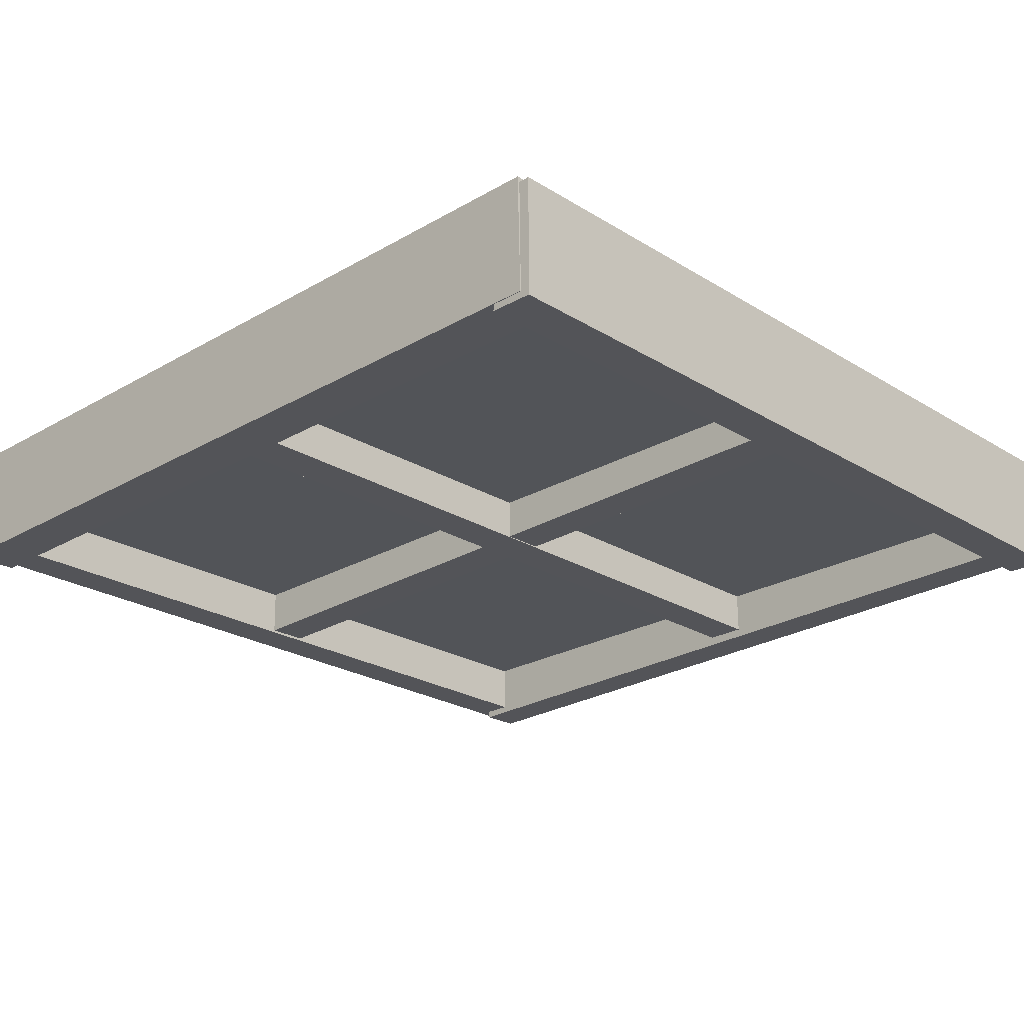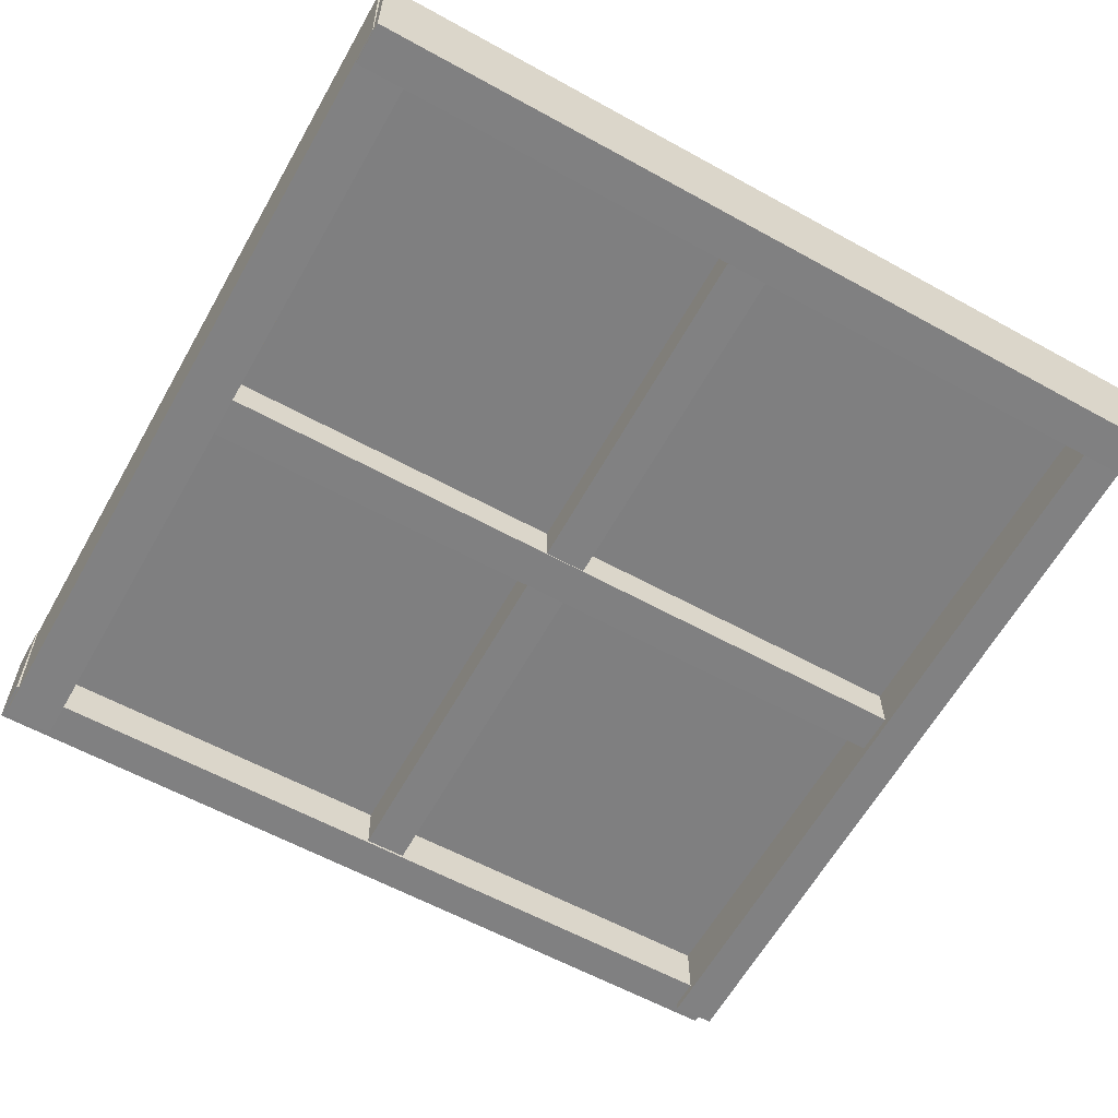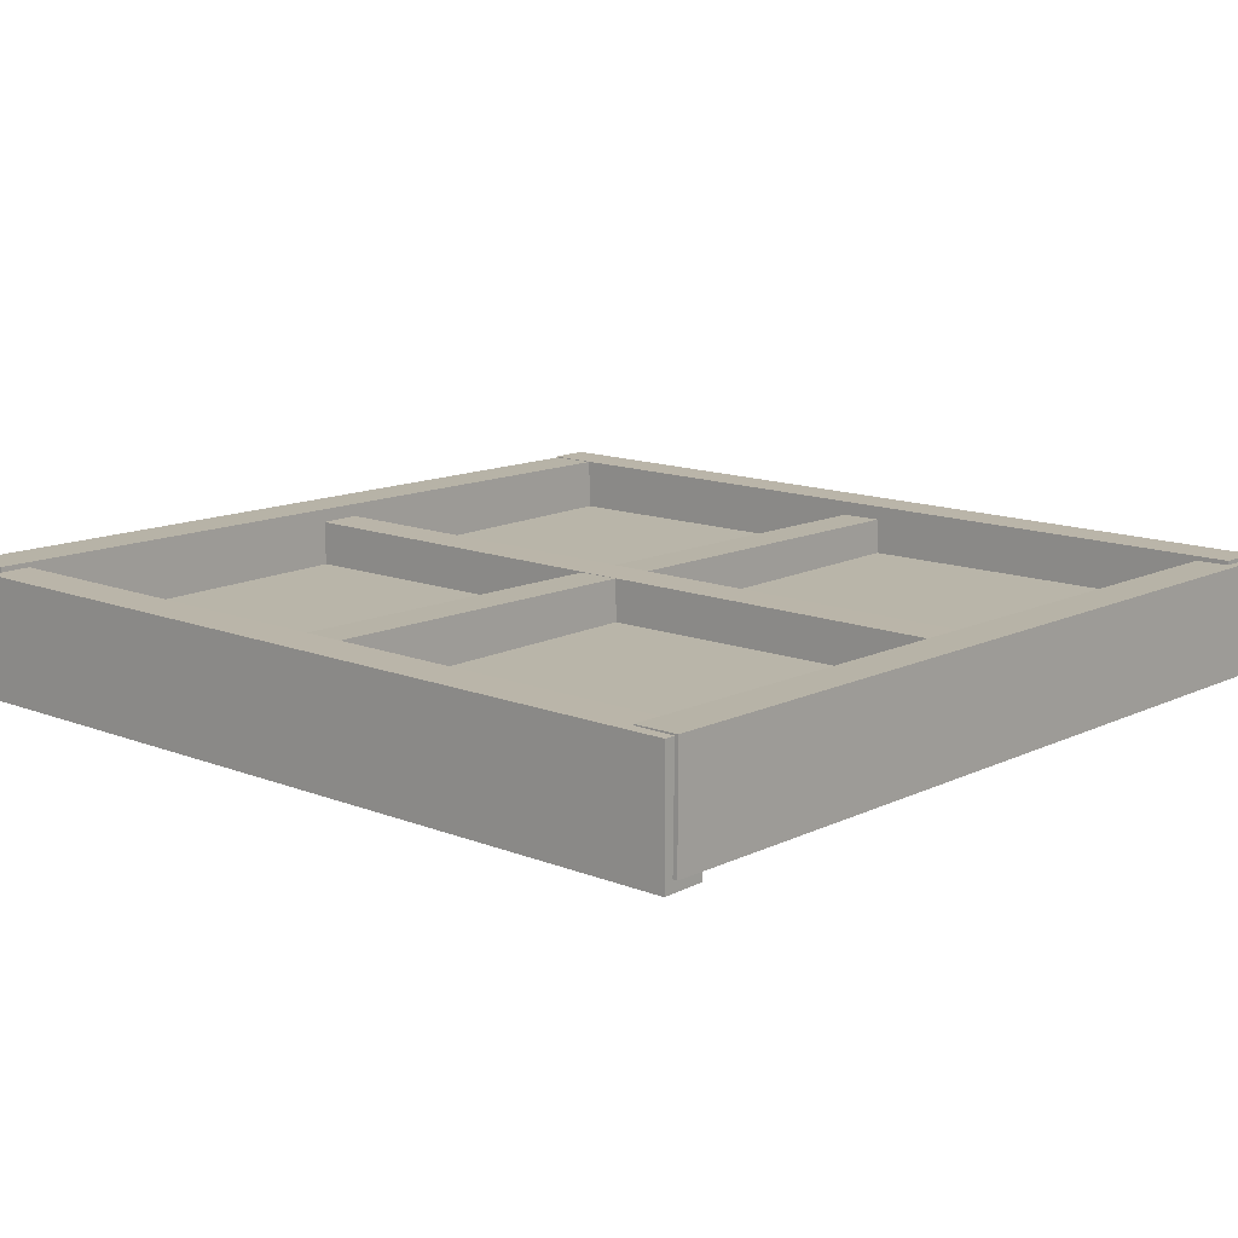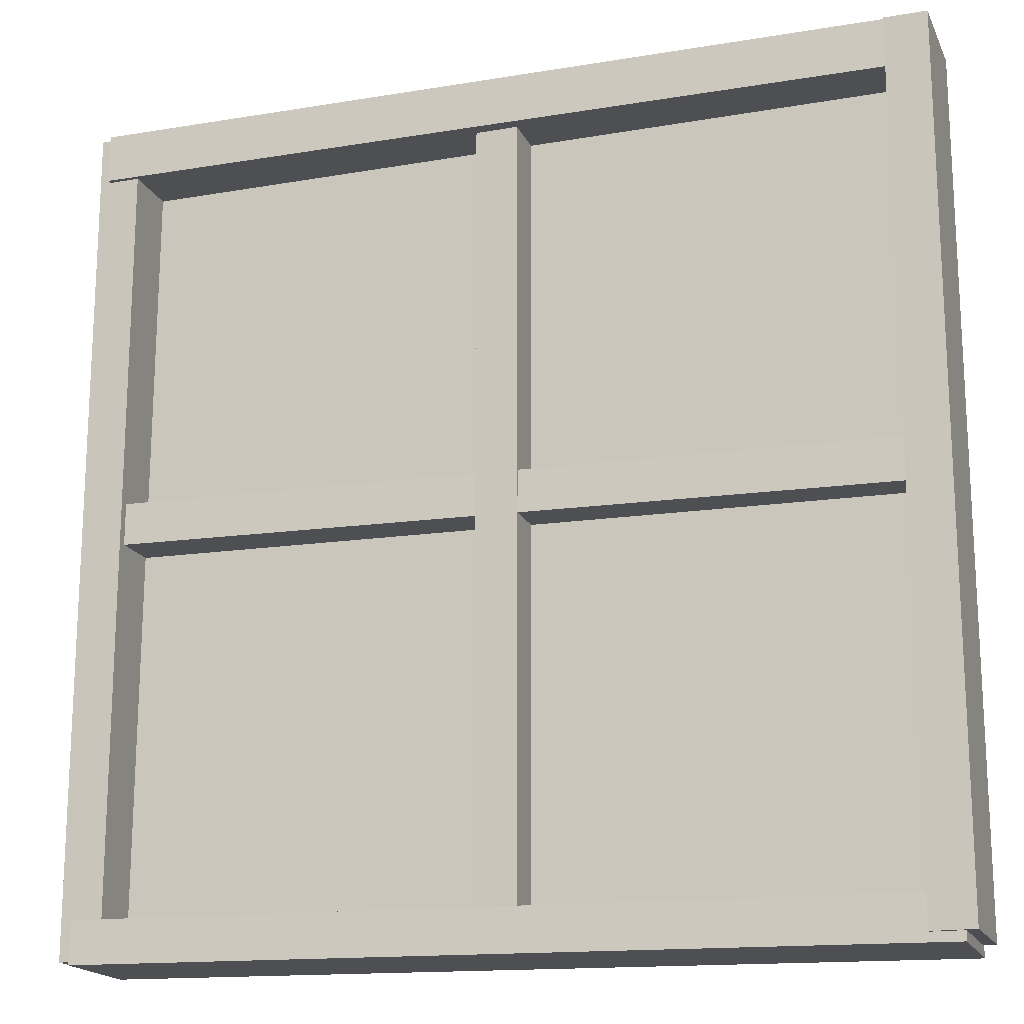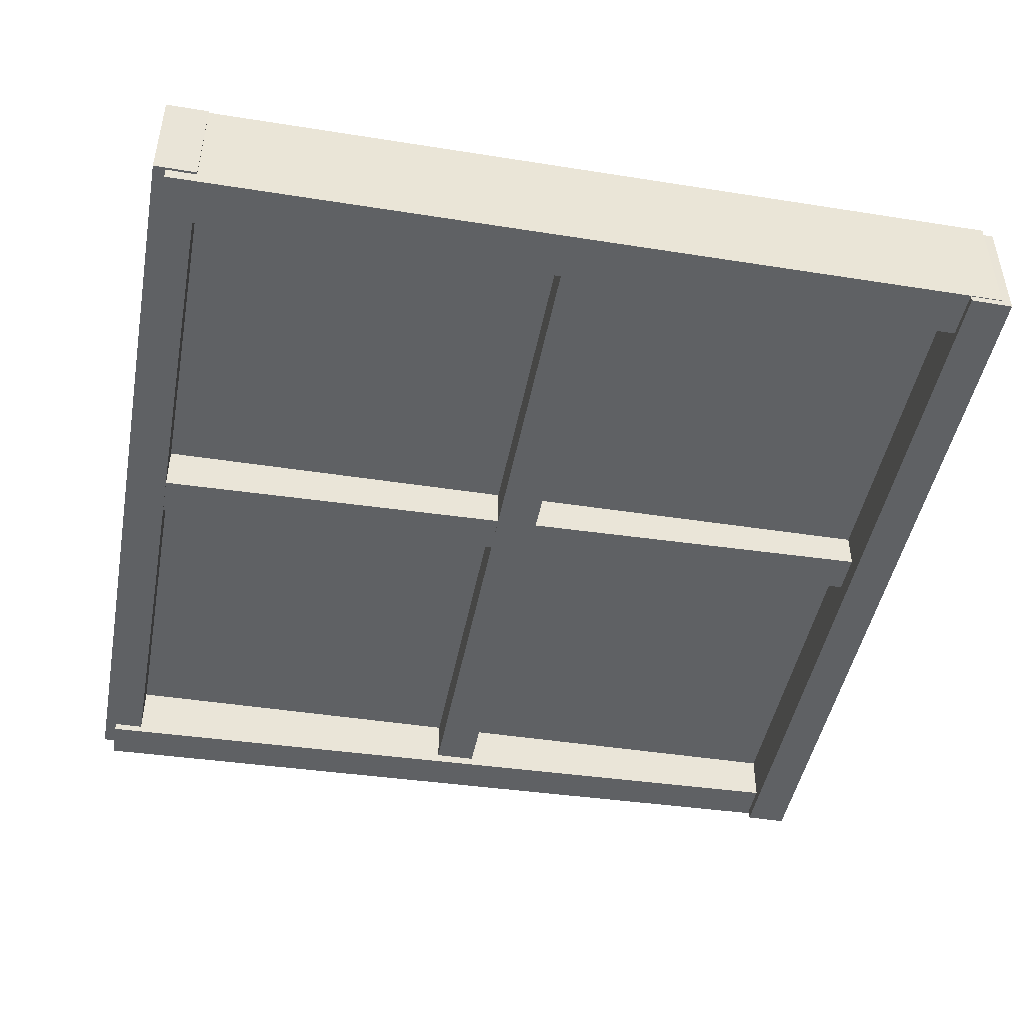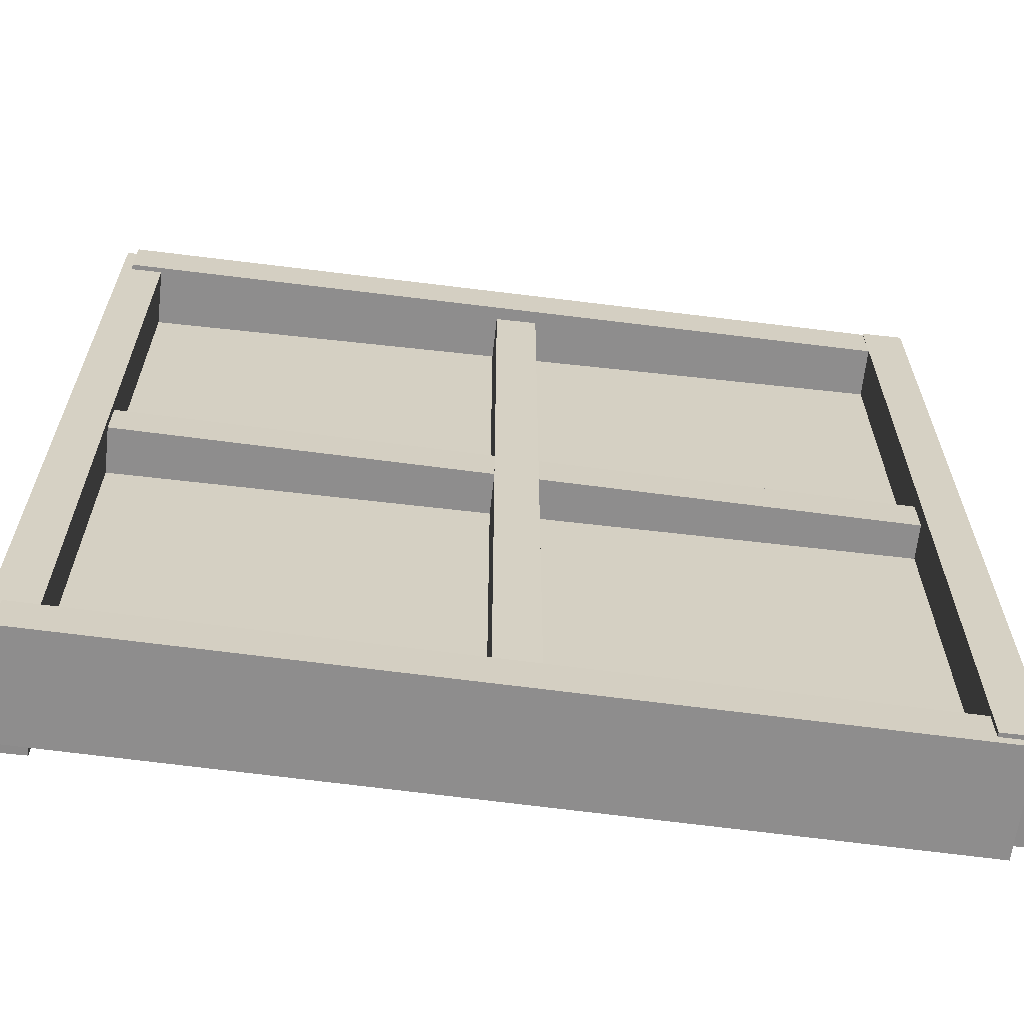
<metadata>
{"format":"obj","ext":"obj","renderer":"f3d","projection":"perspective","resolution":1024,"background":"white","views":[{"elev":-23.4,"azim":-136.3,"up":"+Z"},{"elev":-60.0,"azim":-119.5,"up":"+Z"},{"elev":13.7,"azim":-48.9,"up":"+Z"},{"elev":-17.3,"azim":18.8,"up":"+Y"},{"elev":-46.3,"azim":169.3,"up":"+Z"},{"elev":-64.0,"azim":-6.4,"up":"+Y"}]}
</metadata>
<code>
o Box4
v 0.8378 1.855 0.1028
v 0.8378 1.855 -0.1028
v 0.8378 0.1855 0.1028
v 0.8378 0.1855 -0.1028
v 0.7556 1.855 -0.1028
v 0.7556 1.855 0.1028
v 0.7556 0.1855 -0.1028
v 0.7556 0.1855 0.1028
f 1 3 4 2
f 5 7 8 6
f 5 6 1 2
f 8 7 4 3
f 6 8 3 1
f 2 4 7 5
o Box
v 0.04115 1.836 0.088
v 0.04115 1.836 -0.088
v 0.04115 0.2041 0.088
v 0.04115 0.2041 -0.088
v -0.04115 1.836 -0.088
v -0.04115 1.836 0.088
v -0.04115 0.2041 -0.088
v -0.04115 0.2041 0.088
f 9 11 12 10
f 13 15 16 14
f 13 14 9 10
f 16 15 12 11
f 14 16 11 9
f 10 12 15 13
o Box6
v 0.7593 0.2397 0.01117
v 0.7593 1.769 0.002233
v 0.7593 0.2396 -0.002233
v 0.7593 1.769 -0.01117
v -0.7593 1.769 0.002233
v -0.7593 0.2397 0.01117
v -0.7593 1.769 -0.01117
v -0.7593 0.2396 -0.002233
f 17 19 20 18
f 21 23 24 22
f 21 22 17 18
f 24 23 20 19
f 22 24 19 17
f 18 20 23 21
o Box3
v 0.8172 1.756 0.1014
v 0.814 1.753 -0.124
v -0.8137 1.752 0.1251
v -0.817 1.749 -0.1002
v 0.8137 1.85 -0.1251
v 0.817 1.853 0.1002
v -0.8172 1.846 -0.1014
v -0.814 1.848 0.124
f 25 27 28 26
f 29 31 32 30
f 29 30 25 26
f 32 31 28 27
f 30 32 27 25
f 26 28 31 29
o Box5
v 0.8167 0.1671 0.0943
v 0.8136 0.1646 -0.1171
v -0.8147 0.1895 0.1181
v -0.8178 0.187 -0.09331
v 0.8147 0.2469 -0.1181
v 0.8178 0.2494 0.09331
v -0.8167 0.2693 -0.0943
v -0.8136 0.2718 0.1171
f 33 35 36 34
f 37 39 40 38
f 37 38 33 34
f 40 39 36 35
f 38 40 35 33
f 34 36 39 37
o Box1
v 0.8165 0.9687 0.0752
v 0.8139 0.9666 -0.09797
v -0.815 0.9911 0.09896
v -0.8176 0.989 -0.07421
v 0.815 1.049 -0.09896
v 0.8176 1.051 0.07421
v -0.8165 1.071 -0.0752
v -0.8139 1.073 0.09797
f 41 43 44 42
f 45 47 48 46
f 45 46 41 42
f 48 47 44 43
f 46 48 43 41
f 42 44 47 45
o Box2
v -0.7531 1.844 0.115
v -0.7531 1.844 -0.115
v -0.7531 0.1956 0.115
v -0.7531 0.1956 -0.115
v -0.8355 1.844 -0.115
v -0.8355 1.844 0.115
v -0.8355 0.1956 -0.115
v -0.8355 0.1956 0.115
f 49 51 52 50
f 53 55 56 54
f 53 54 49 50
f 56 55 52 51
f 54 56 51 49
f 50 52 55 53

</code>
